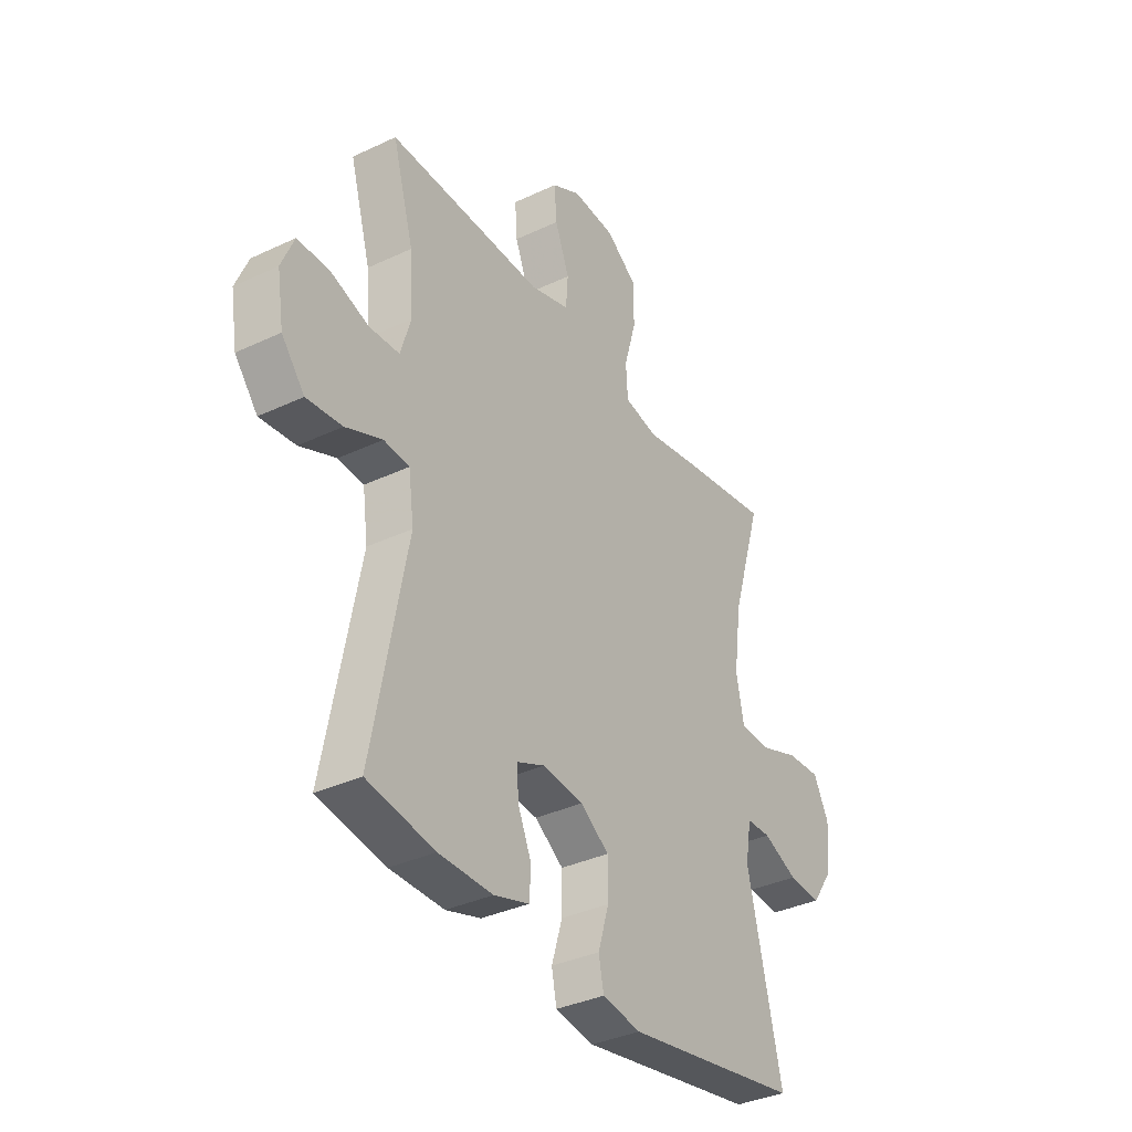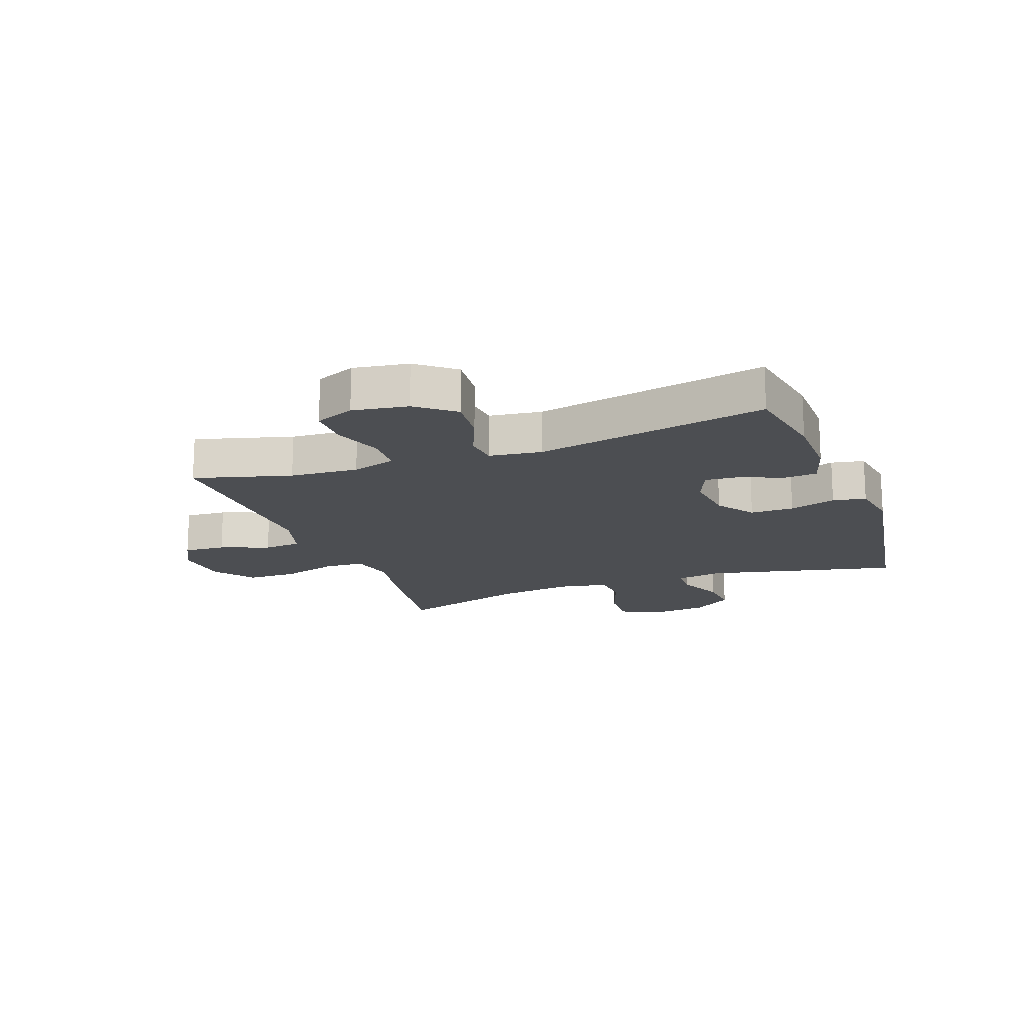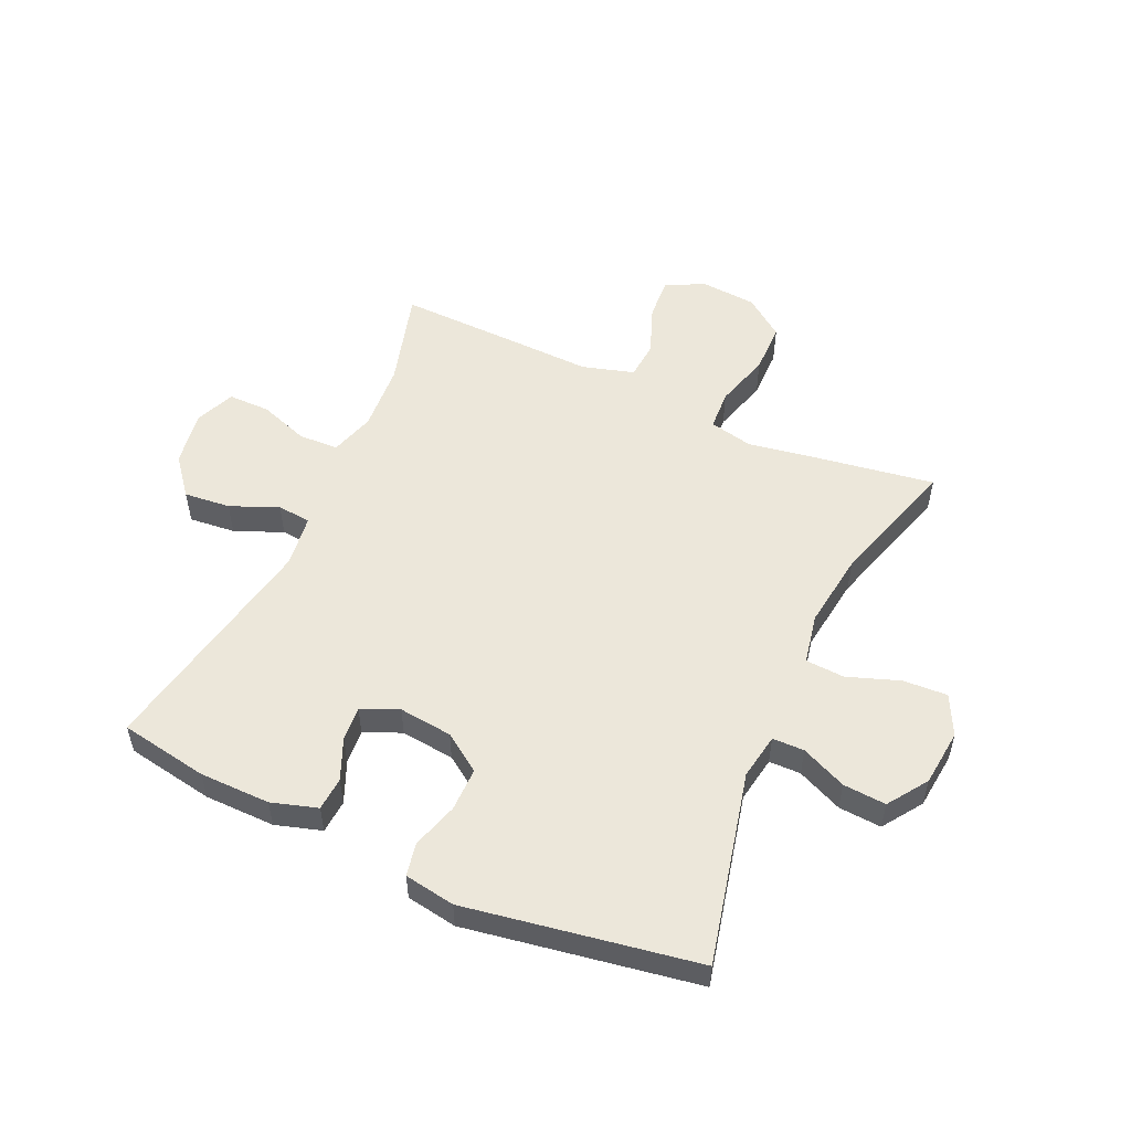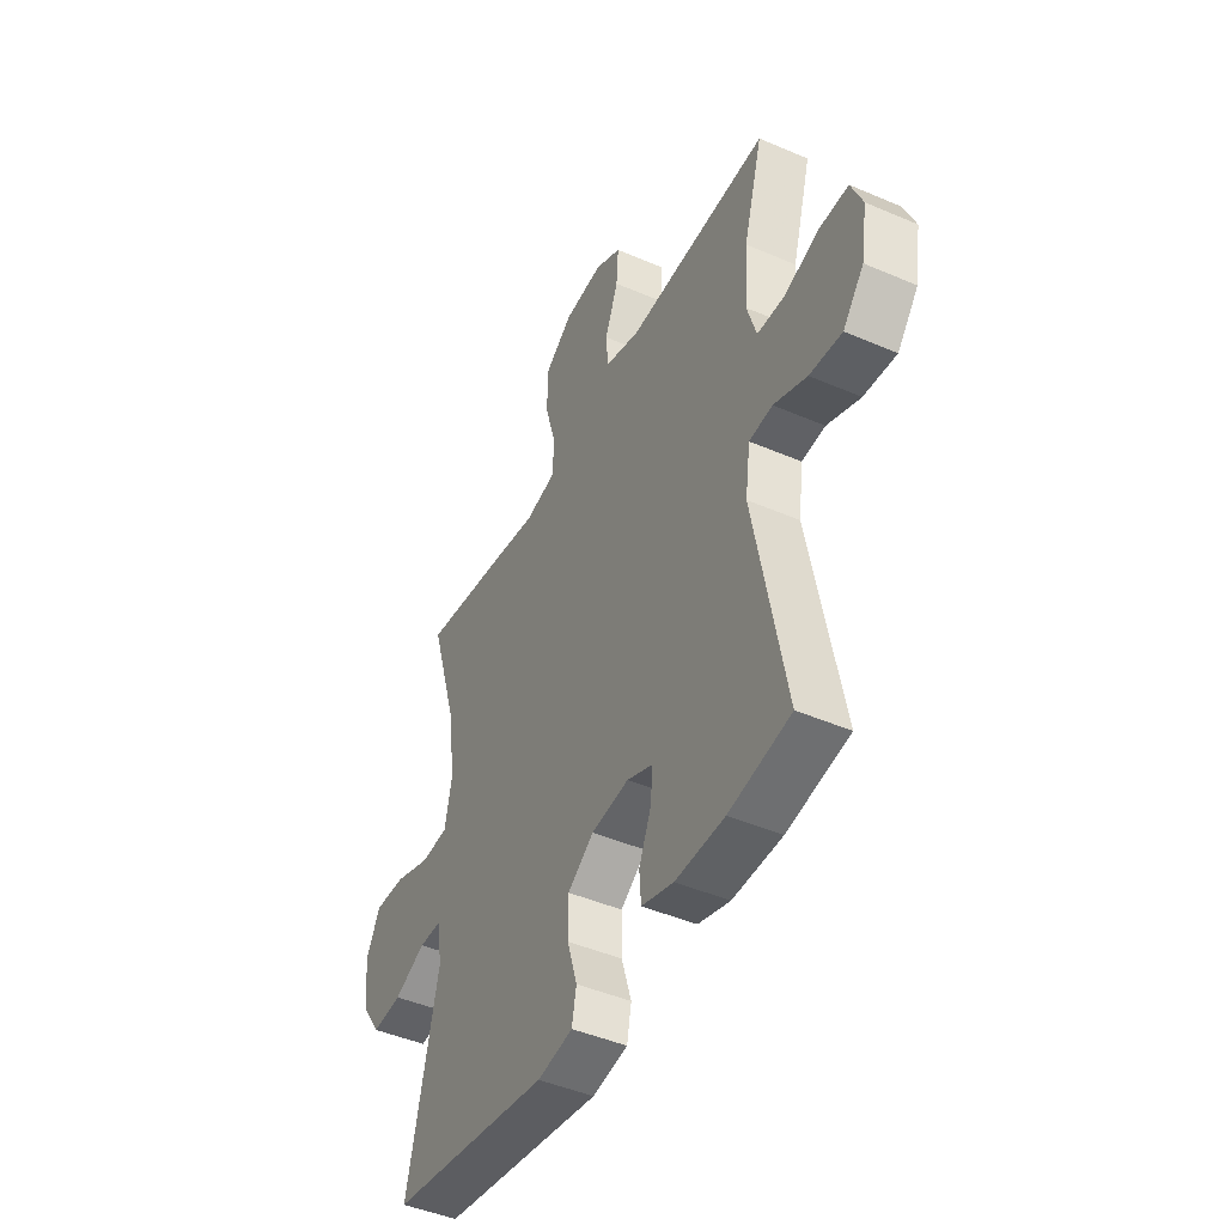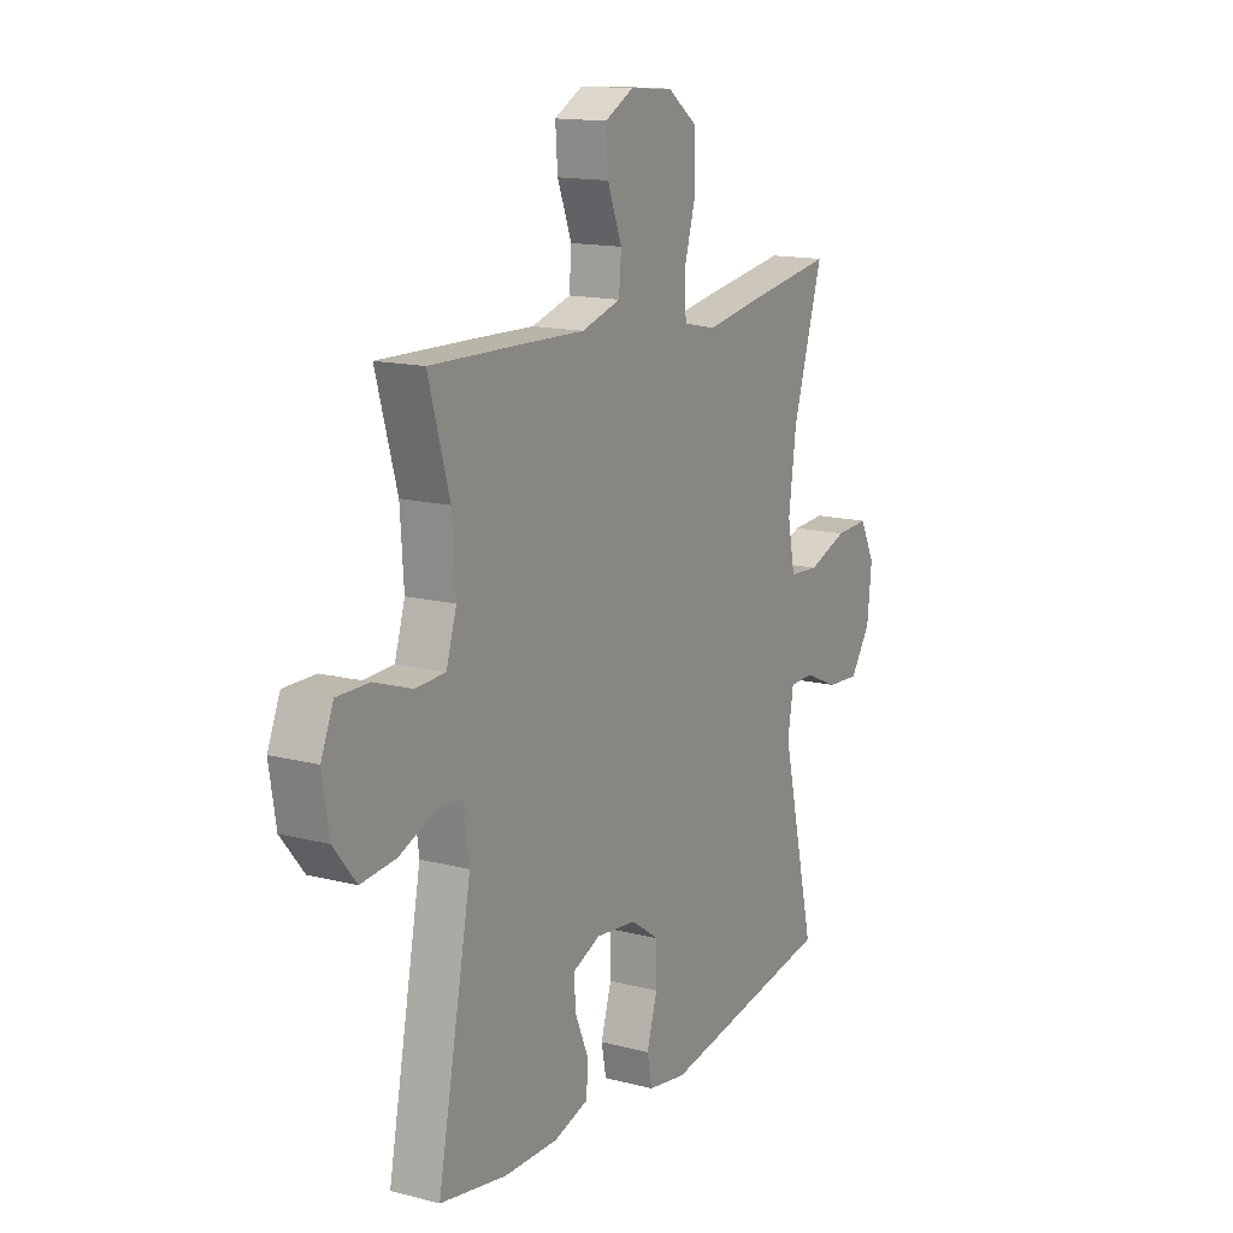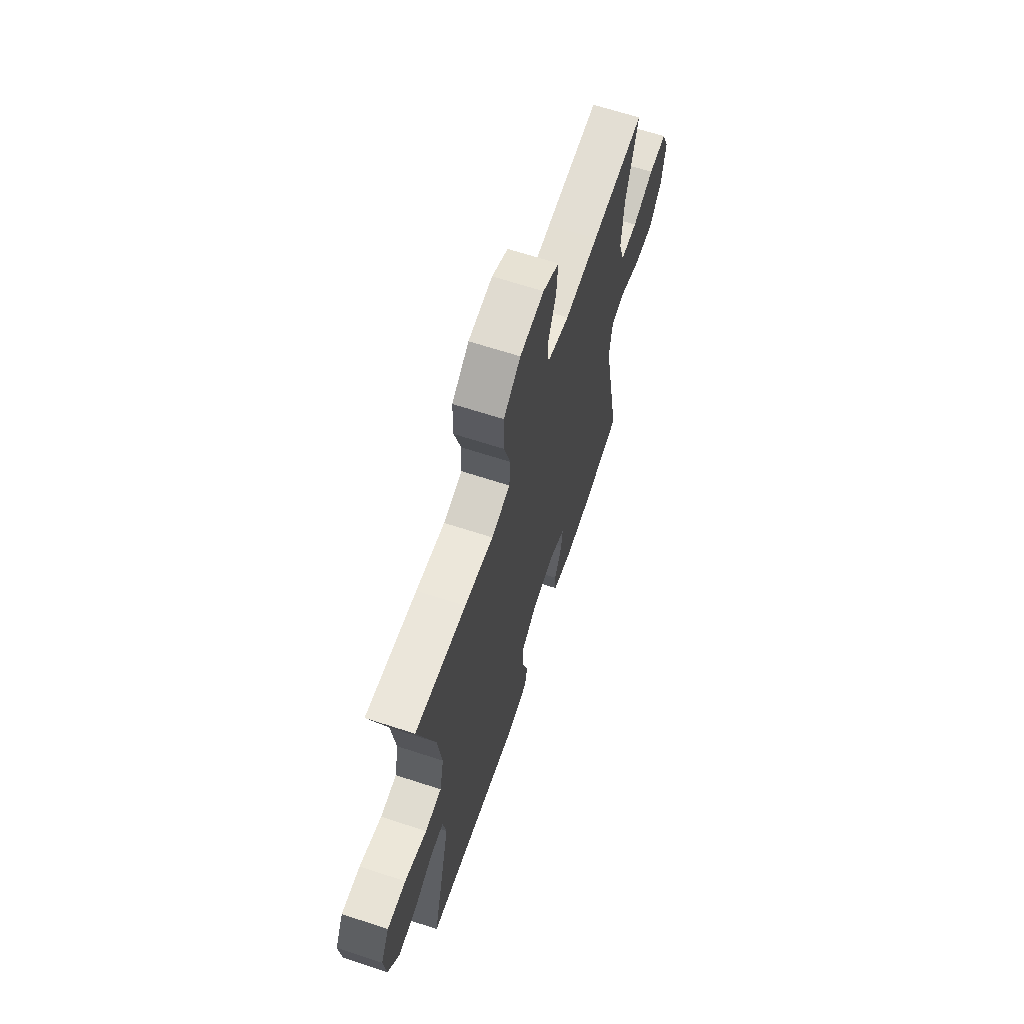
<metadata>
{"format":"obj","ext":"obj","renderer":"f3d","projection":"perspective","resolution":1024,"background":"white","views":[{"elev":-35.5,"azim":122.0,"up":"+Z"},{"elev":-16.7,"azim":110.5,"up":"+Y"},{"elev":53.6,"azim":-155.5,"up":"+Y"},{"elev":-45.3,"azim":63.5,"up":"+Z"},{"elev":14.6,"azim":119.3,"up":"+Z"},{"elev":65.8,"azim":-71.8,"up":"+Z"}]}
</metadata>
<code>
v -0.5 0.07 0.5
v -0.297 0.07 0.468
v -0.182 0.07 0.448
v -0.107 0.07 0.464
v -0.103 0.07 0.532
v -0.13 0.07 0.626
v -0.129 0.07 0.712
v -0.061 0.07 0.762
v 0.035 0.07 0.769
v 0.099 0.07 0.735
v 0.094 0.07 0.664
v 0.062 0.07 0.581
v 0.067 0.07 0.517
v 0.155 0.07 0.491
v 0.288 0.07 0.495
v 0.5 0.07 0.5
v 0.453 0.07 0.335
v 0.445 0.07 0.219
v 0.468 0.07 0.144
v 0.535 0.07 0.141
v 0.62 0.07 0.17
v 0.691 0.07 0.17
v 0.719 0.07 0.103
v 0.704 0.07 0.009
v 0.653 0.07 -0.054
v 0.574 0.07 -0.046
v 0.493 0.07 -0.012
v 0.436 0.07 -0.017
v 0.424 0.07 -0.106
v 0.5 0.07 -0.5
v 0.35 0.07 -0.526
v 0.23 0.07 -0.527
v 0.152 0.07 -0.503
v 0.148 0.07 -0.446
v 0.178 0.07 -0.376
v 0.183 0.07 -0.317
v 0.12 0.07 -0.29
v 0.029 0.07 -0.3
v -0.035 0.07 -0.344
v -0.035 0.07 -0.418
v -0.011 0.07 -0.497
v -0.022 0.07 -0.553
v -0.108 0.07 -0.567
v -0.5 0.07 -0.5
v -0.424 0.07 -0.174
v -0.437 0.07 -0.096
v -0.491 0.07 -0.095
v -0.568 0.07 -0.129
v -0.641 0.07 -0.134
v -0.687 0.07 -0.067
v -0.697 0.07 0.03
v -0.663 0.07 0.097
v -0.588 0.07 0.093
v -0.499 0.07 0.061
v -0.433 0.07 0.065
v -0.416 0.07 0.15
v -0.433 0.07 0.279
v -0.5 0 0.5
v -0.297 0 0.468
v -0.182 0 0.448
v -0.107 0 0.464
v -0.103 0 0.532
v -0.13 0 0.626
v -0.129 0 0.712
v -0.061 0 0.762
v 0.035 0 0.769
v 0.099 0 0.735
v 0.094 0 0.664
v 0.062 0 0.581
v 0.067 0 0.517
v 0.155 0 0.491
v 0.288 0 0.495
v 0.5 0 0.5
v 0.453 0 0.335
v 0.445 0 0.219
v 0.468 0 0.144
v 0.535 0 0.141
v 0.62 0 0.17
v 0.691 0 0.17
v 0.719 0 0.103
v 0.704 0 0.009
v 0.653 0 -0.054
v 0.574 0 -0.046
v 0.493 0 -0.012
v 0.436 0 -0.017
v 0.424 0 -0.106
v 0.5 0 -0.5
v 0.35 0 -0.526
v 0.23 0 -0.527
v 0.152 0 -0.503
v 0.148 0 -0.446
v 0.178 0 -0.376
v 0.183 0 -0.317
v 0.12 0 -0.29
v 0.029 0 -0.3
v -0.035 0 -0.344
v -0.035 0 -0.418
v -0.011 0 -0.497
v -0.022 0 -0.553
v -0.108 0 -0.567
v -0.5 0 -0.5
v -0.424 0 -0.174
v -0.437 0 -0.096
v -0.491 0 -0.095
v -0.568 0 -0.129
v -0.641 0 -0.134
v -0.687 0 -0.067
v -0.697 0 0.03
v -0.663 0 0.097
v -0.588 0 0.093
v -0.499 0 0.061
v -0.433 0 0.065
v -0.416 0 0.15
v -0.433 0 0.279
f 52 53 54
f 51 52 54
f 50 51 54
f 49 50 54
f 48 49 54
f 47 48 54
f 46 47 54 55
f 45 46 55 56
f 43 44 45
f 42 43 45
f 41 42 45
f 40 41 45
f 39 40 45 56
f 33 34 35
f 32 33 35
f 31 32 35
f 30 31 35
f 29 30 35
f 28 29 35 36
f 25 26 27
f 24 25 27
f 23 24 27
f 22 23 27
f 21 22 27
f 20 21 27
f 19 20 27 28
f 28 36 37
f 19 28 37
f 18 19 37
f 14 15 16 17
f 18 37 38
f 17 18 38
f 14 17 38
f 13 14 38
f 10 11 12
f 9 10 12
f 8 9 12
f 7 8 12
f 6 7 12
f 5 6 12
f 57 1 2 3
f 57 3 4
f 56 57 4
f 39 56 4
f 13 38 39
f 12 13 39
f 5 12 39
f 4 5 39
f 111 110 109
f 111 109 108
f 111 108 107
f 111 107 106
f 111 106 105
f 111 105 104
f 112 111 104 103
f 113 112 103 102
f 102 101 100
f 102 100 99
f 102 99 98
f 102 98 97
f 113 102 97 96
f 92 91 90
f 92 90 89
f 92 89 88
f 92 88 87
f 92 87 86
f 93 92 86 85
f 84 83 82
f 84 82 81
f 84 81 80
f 84 80 79
f 84 79 78
f 84 78 77
f 85 84 77 76
f 94 93 85
f 94 85 76
f 94 76 75
f 74 73 72 71
f 95 94 75
f 95 75 74
f 95 74 71
f 95 71 70
f 69 68 67
f 69 67 66
f 69 66 65
f 69 65 64
f 69 64 63
f 69 63 62
f 60 59 58 114
f 61 60 114
f 61 114 113
f 61 113 96
f 96 95 70
f 96 70 69
f 96 69 62
f 96 62 61
f 1 58 59 2
f 2 59 60 3
f 3 60 61 4
f 4 61 62 5
f 5 62 63 6
f 6 63 64 7
f 7 64 65 8
f 8 65 66 9
f 9 66 67 10
f 10 67 68 11
f 11 68 69 12
f 12 69 70 13
f 13 70 71 14
f 14 71 72 15
f 15 72 73 16
f 16 73 74 17
f 17 74 75 18
f 18 75 76 19
f 19 76 77 20
f 20 77 78 21
f 21 78 79 22
f 22 79 80 23
f 23 80 81 24
f 24 81 82 25
f 25 82 83 26
f 26 83 84 27
f 27 84 85 28
f 28 85 86 29
f 29 86 87 30
f 30 87 88 31
f 31 88 89 32
f 32 89 90 33
f 33 90 91 34
f 34 91 92 35
f 35 92 93 36
f 36 93 94 37
f 37 94 95 38
f 38 95 96 39
f 39 96 97 40
f 40 97 98 41
f 41 98 99 42
f 42 99 100 43
f 43 100 101 44
f 44 101 102 45
f 45 102 103 46
f 46 103 104 47
f 47 104 105 48
f 48 105 106 49
f 49 106 107 50
f 50 107 108 51
f 51 108 109 52
f 52 109 110 53
f 53 110 111 54
f 54 111 112 55
f 55 112 113 56
f 56 113 114 57
f 57 114 58 1

</code>
